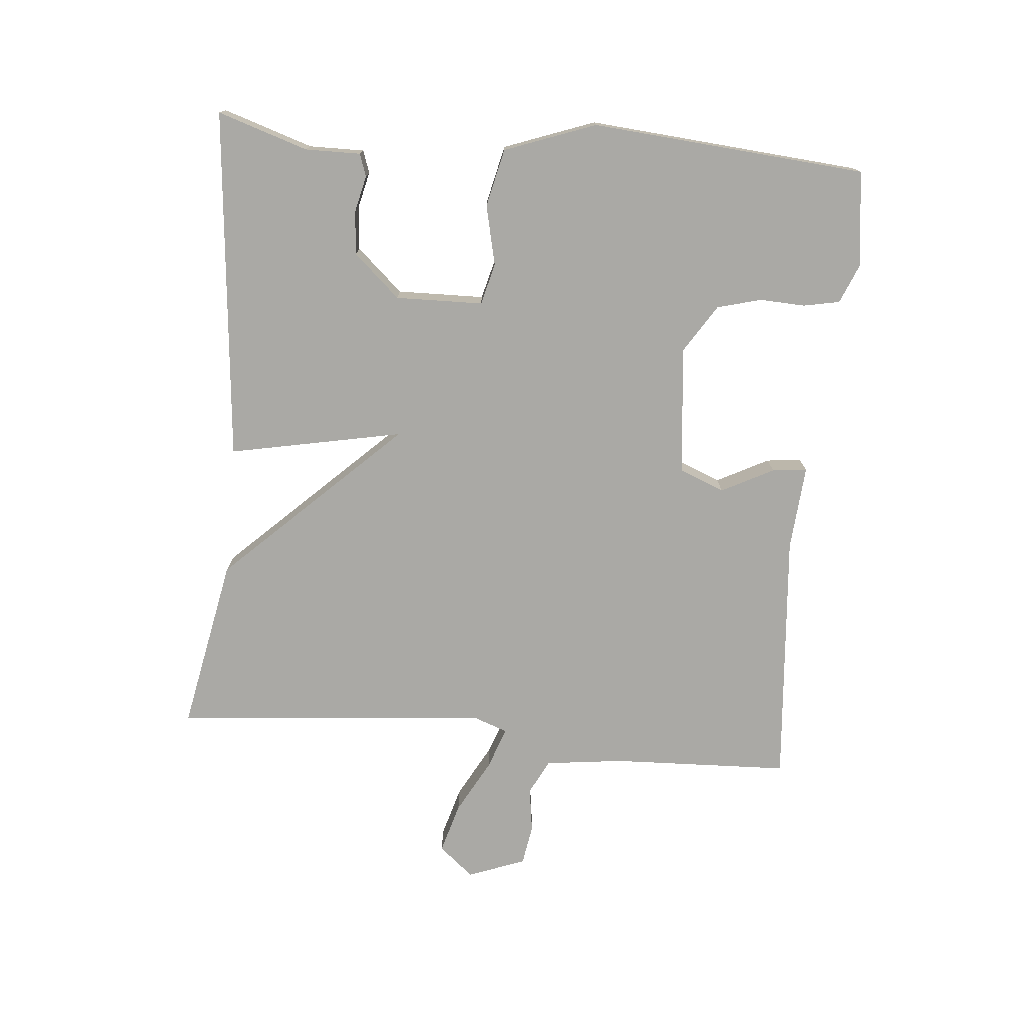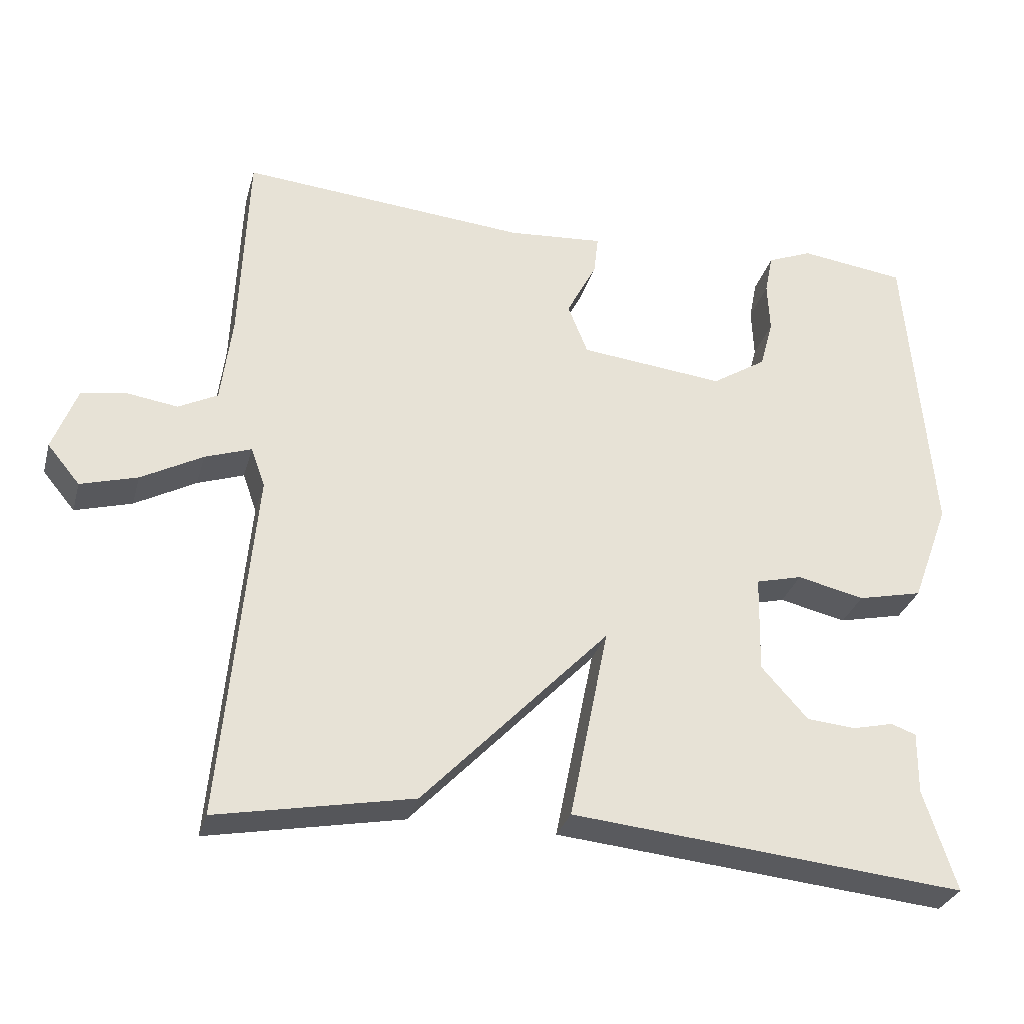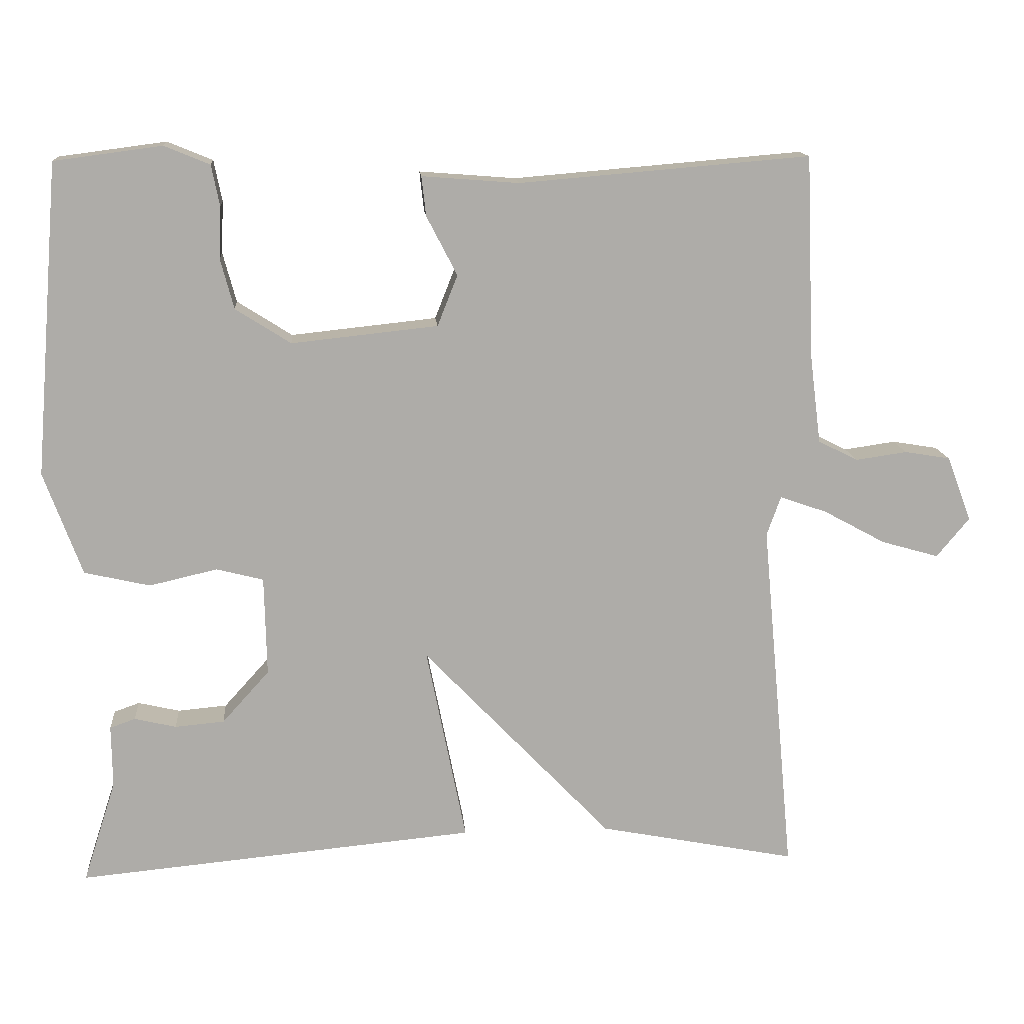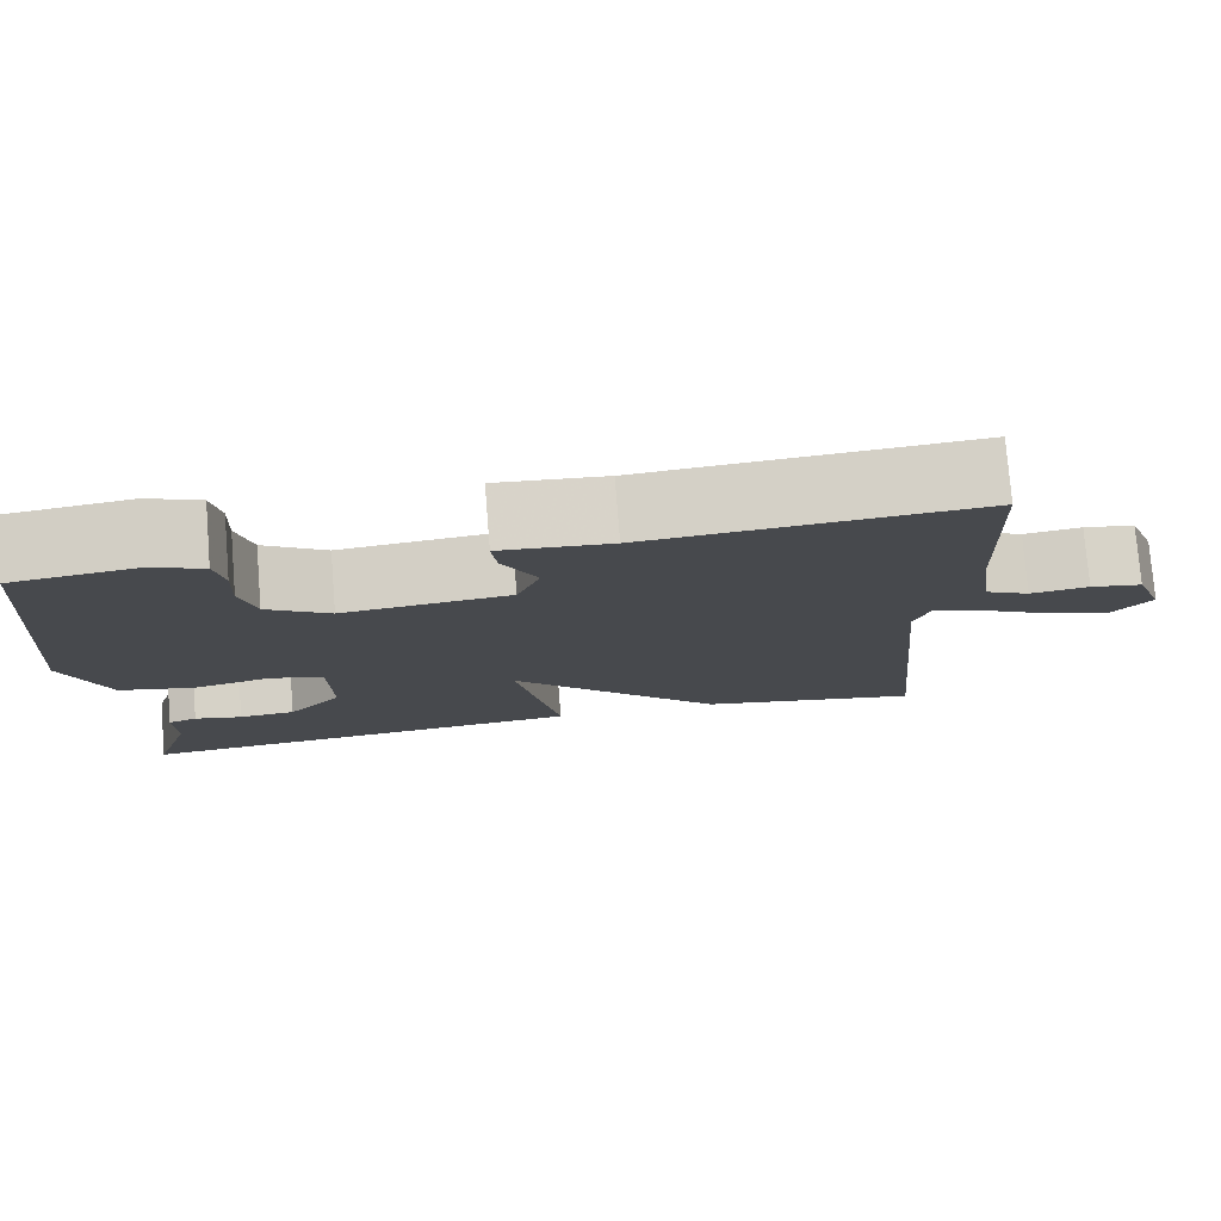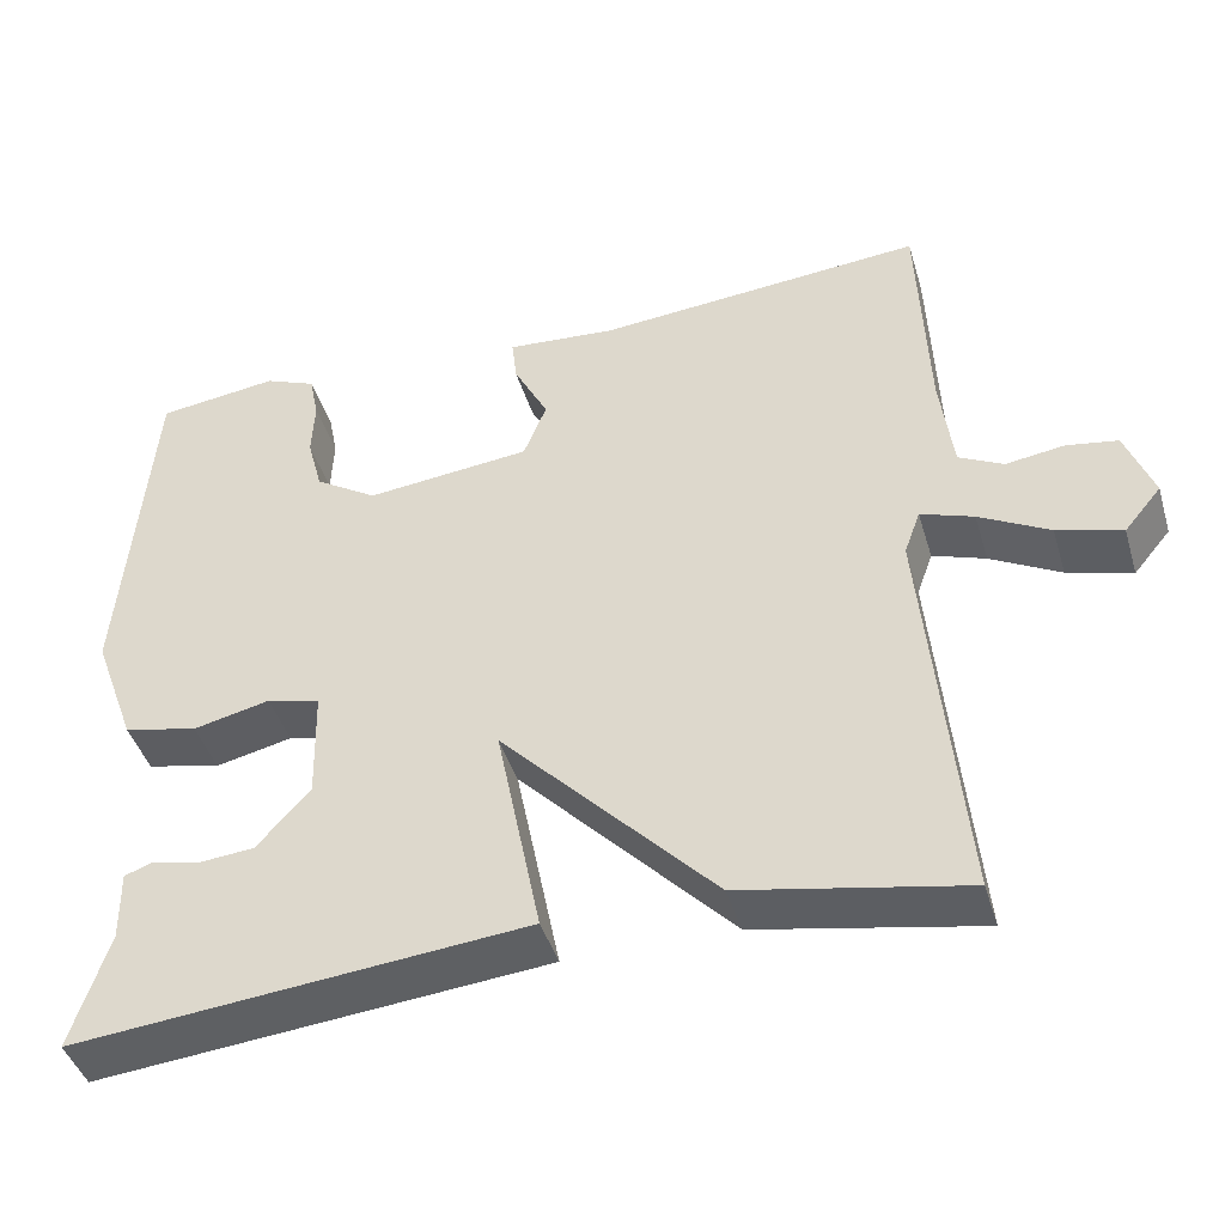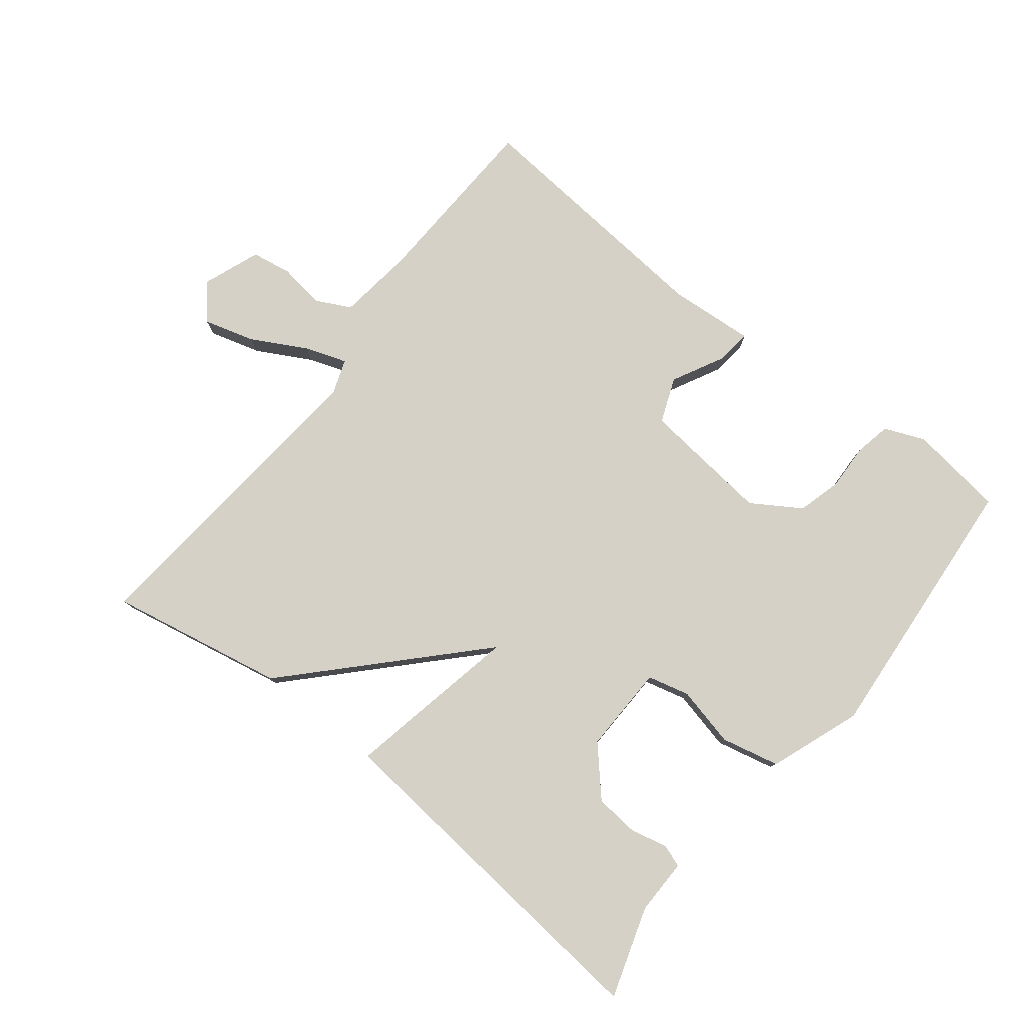
<metadata>
{"format":"obj","ext":"obj","renderer":"f3d","projection":"perspective","resolution":1024,"background":"white","views":[{"elev":-75.3,"azim":-95.2,"up":"+Y"},{"elev":-30.4,"azim":165.2,"up":"+Z"},{"elev":13.6,"azim":-4.5,"up":"+Z"},{"elev":77.3,"azim":-4.6,"up":"+Z"},{"elev":-43.3,"azim":16.4,"up":"+Z"},{"elev":79.0,"azim":-141.7,"up":"+Y"}]}
</metadata>
<code>
v 0.5 0.07 -0.5
v 0.235 0.07 -0.449
v -0.018 0.07 -0.185
v 0.035 0.07 -0.449
v -0.5 0.07 -0.5
v -0.456 0.07 -0.363
v -0.457 0.07 -0.279
v -0.423 0.07 -0.267
v -0.367 0.07 -0.28
v -0.301 0.07 -0.274
v -0.238 0.07 -0.204
v -0.241 0.07 -0.071
v -0.304 0.07 -0.055
v -0.395 0.07 -0.076
v -0.483 0.07 -0.056
v -0.534 0.07 0.082
v -0.5 0.07 0.5
v -0.356 0.07 0.519
v -0.295 0.07 0.494
v -0.284 0.07 0.439
v -0.287 0.07 0.37
v -0.269 0.07 0.303
v -0.195 0.07 0.256
v 0.001 0.07 0.277
v 0.028 0.07 0.345
v -0.013 0.07 0.424
v -0.019 0.07 0.477
v 0.111 0.07 0.467
v 0.5 0.07 0.5
v 0.511 0.07 0.229
v 0.526 0.07 0.11
v 0.579 0.07 0.083
v 0.648 0.07 0.093
v 0.709 0.07 0.083
v 0.742 0.07 -0.004
v 0.698 0.07 -0.057
v 0.621 0.07 -0.035
v 0.538 0.07 0.01
v 0.475 0.07 0.032
v 0.456 0.07 -0.021
v 0.5 0 -0.5
v 0.235 0 -0.449
v -0.018 0 -0.185
v 0.035 0 -0.449
v -0.5 0 -0.5
v -0.456 0 -0.363
v -0.457 0 -0.279
v -0.423 0 -0.267
v -0.367 0 -0.28
v -0.301 0 -0.274
v -0.238 0 -0.204
v -0.241 0 -0.071
v -0.304 0 -0.055
v -0.395 0 -0.076
v -0.483 0 -0.056
v -0.534 0 0.082
v -0.5 0 0.5
v -0.356 0 0.519
v -0.295 0 0.494
v -0.284 0 0.439
v -0.287 0 0.37
v -0.269 0 0.303
v -0.195 0 0.256
v 0.001 0 0.277
v 0.028 0 0.345
v -0.013 0 0.424
v -0.019 0 0.477
v 0.111 0 0.467
v 0.5 0 0.5
v 0.511 0 0.229
v 0.526 0 0.11
v 0.579 0 0.083
v 0.648 0 0.093
v 0.709 0 0.083
v 0.742 0 -0.004
v 0.698 0 -0.057
v 0.621 0 -0.035
v 0.538 0 0.01
v 0.475 0 0.032
v 0.456 0 -0.021
f 36 37 38
f 35 36 38
f 34 35 38
f 33 34 38
f 32 33 38
f 31 32 38 39
f 30 31 39
f 30 39 40
f 29 30 40
f 28 29 40
f 28 40 1
f 27 28 1
f 26 27 1
f 25 26 1
f 19 20 21
f 18 19 21
f 17 18 21
f 16 17 21
f 15 16 21
f 14 15 21
f 13 14 21 22
f 12 13 22 23
f 6 7 8 9
f 6 9 10
f 5 6 10
f 4 5 10
f 3 4 10
f 1 2 3
f 25 1 3
f 24 25 3
f 23 24 3
f 12 23 3
f 11 12 3
f 3 10 11
f 78 77 76
f 78 76 75
f 78 75 74
f 78 74 73
f 78 73 72
f 79 78 72 71
f 79 71 70
f 80 79 70
f 80 70 69
f 80 69 68
f 41 80 68
f 41 68 67
f 41 67 66
f 41 66 65
f 61 60 59
f 61 59 58
f 61 58 57
f 61 57 56
f 61 56 55
f 61 55 54
f 62 61 54 53
f 63 62 53 52
f 49 48 47 46
f 50 49 46
f 50 46 45
f 50 45 44
f 50 44 43
f 43 42 41
f 43 41 65
f 43 65 64
f 43 64 63
f 43 63 52
f 43 52 51
f 51 50 43
f 1 41 42 2
f 2 42 43 3
f 3 43 44 4
f 4 44 45 5
f 5 45 46 6
f 6 46 47 7
f 7 47 48 8
f 8 48 49 9
f 9 49 50 10
f 10 50 51 11
f 11 51 52 12
f 12 52 53 13
f 13 53 54 14
f 14 54 55 15
f 15 55 56 16
f 16 56 57 17
f 17 57 58 18
f 18 58 59 19
f 19 59 60 20
f 20 60 61 21
f 21 61 62 22
f 22 62 63 23
f 23 63 64 24
f 24 64 65 25
f 25 65 66 26
f 26 66 67 27
f 27 67 68 28
f 28 68 69 29
f 29 69 70 30
f 30 70 71 31
f 31 71 72 32
f 32 72 73 33
f 33 73 74 34
f 34 74 75 35
f 35 75 76 36
f 36 76 77 37
f 37 77 78 38
f 38 78 79 39
f 39 79 80 40
f 40 80 41 1

</code>
